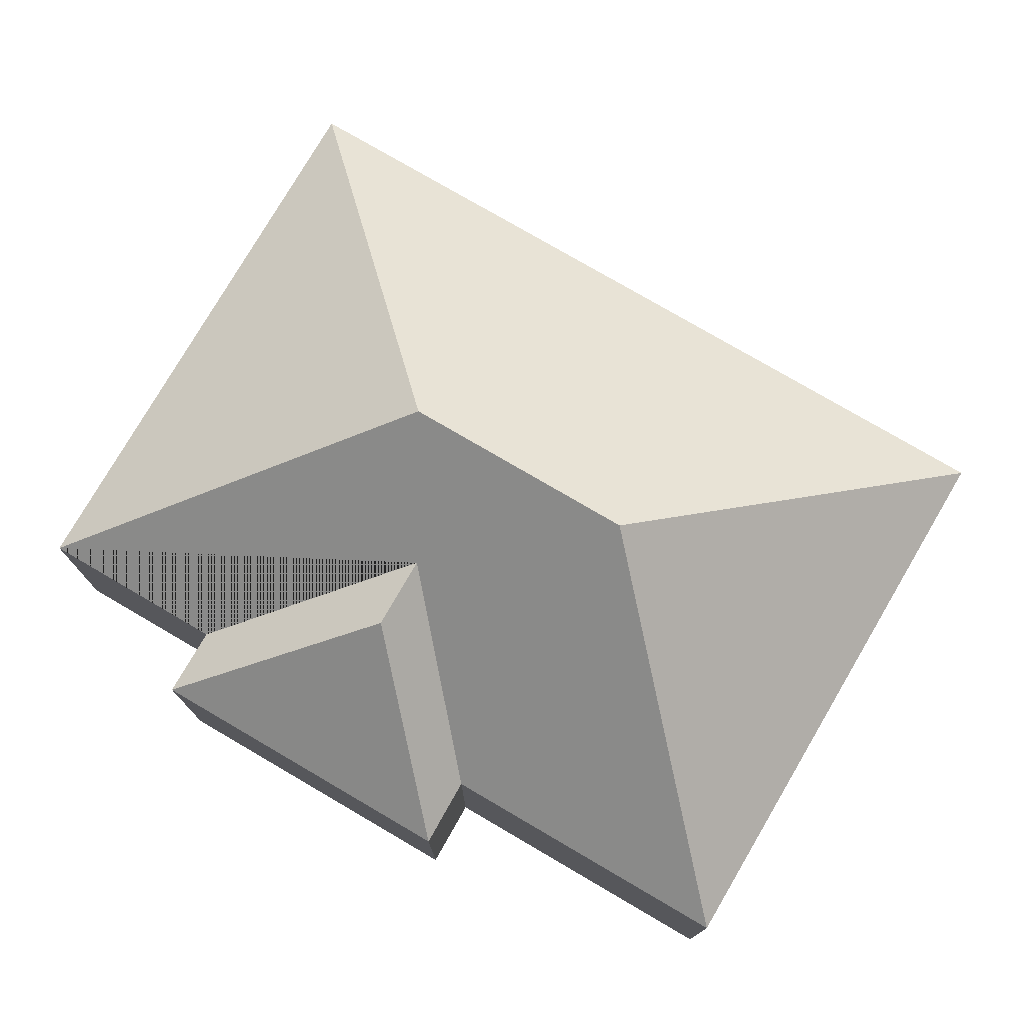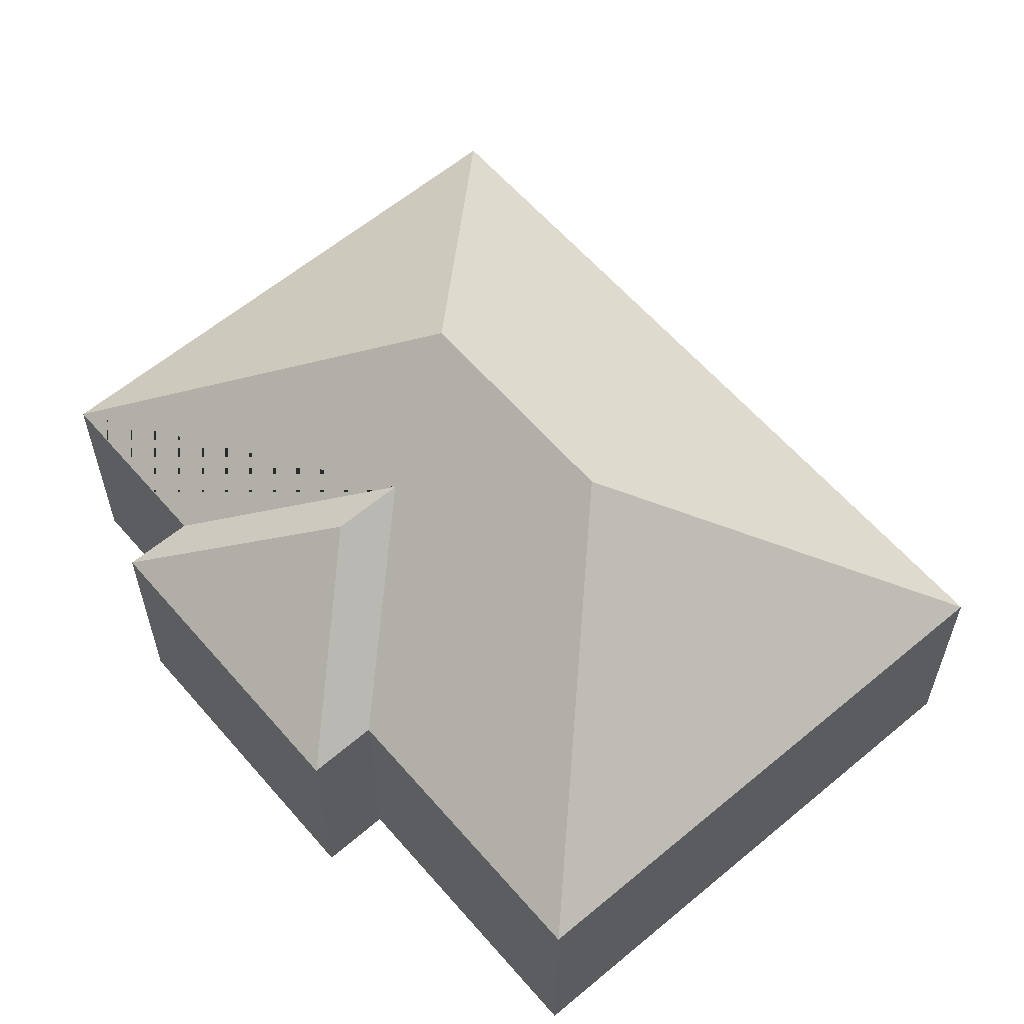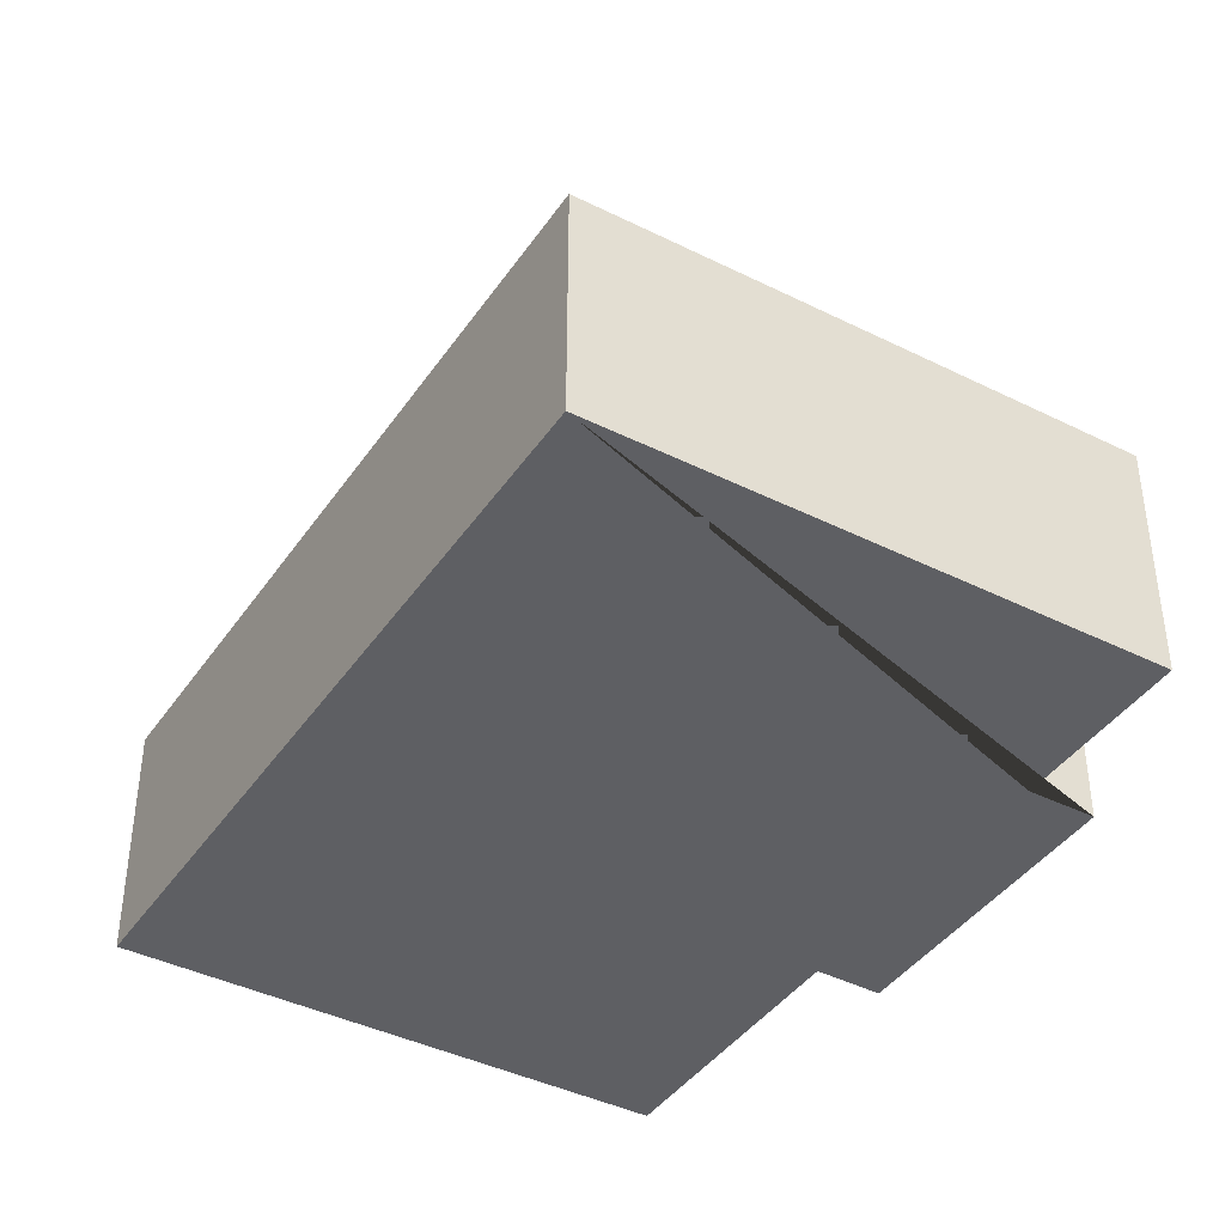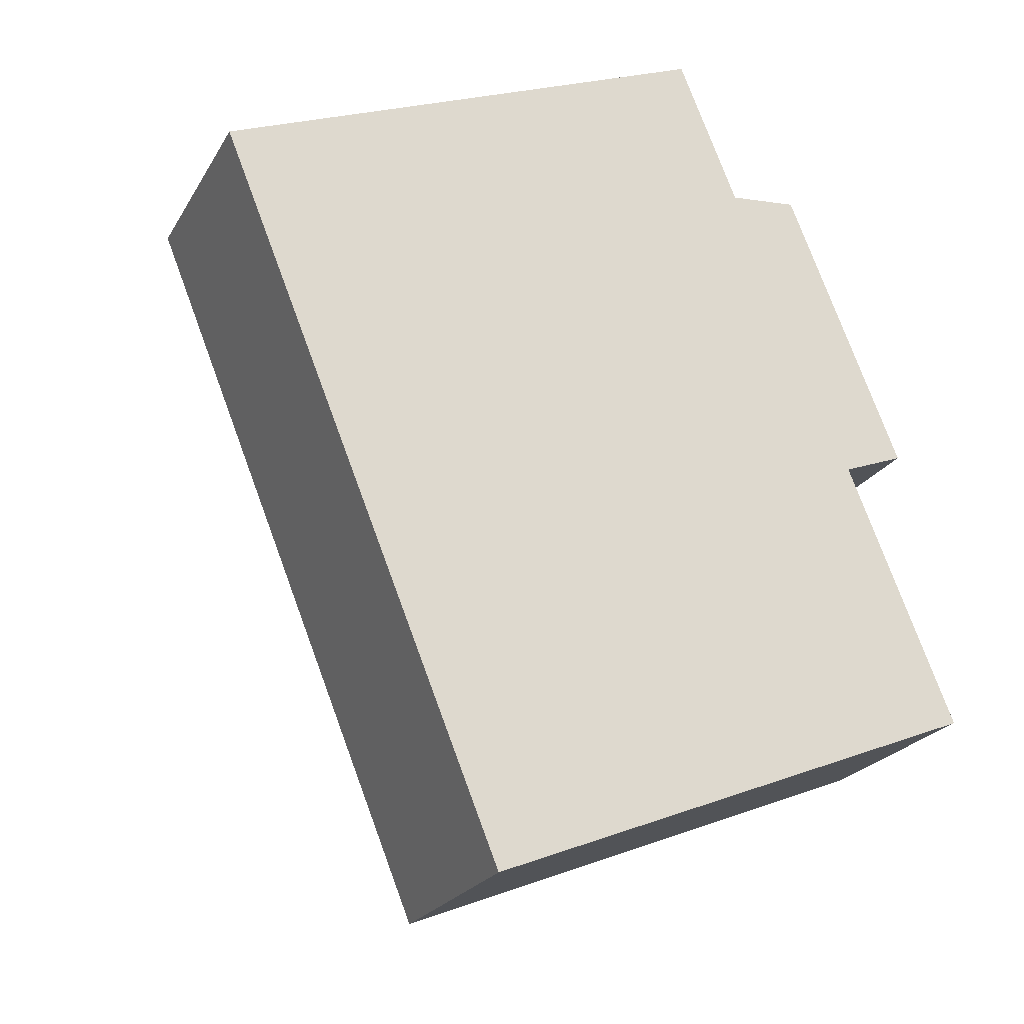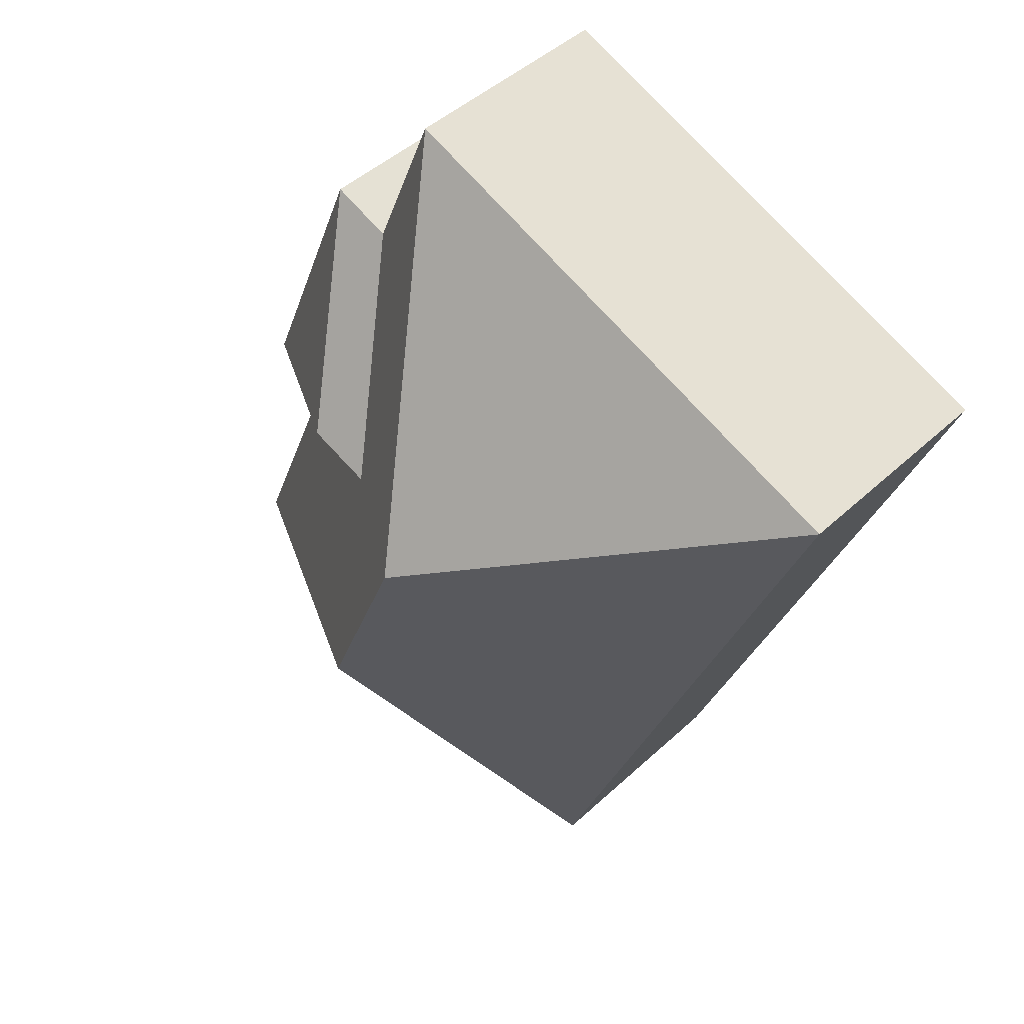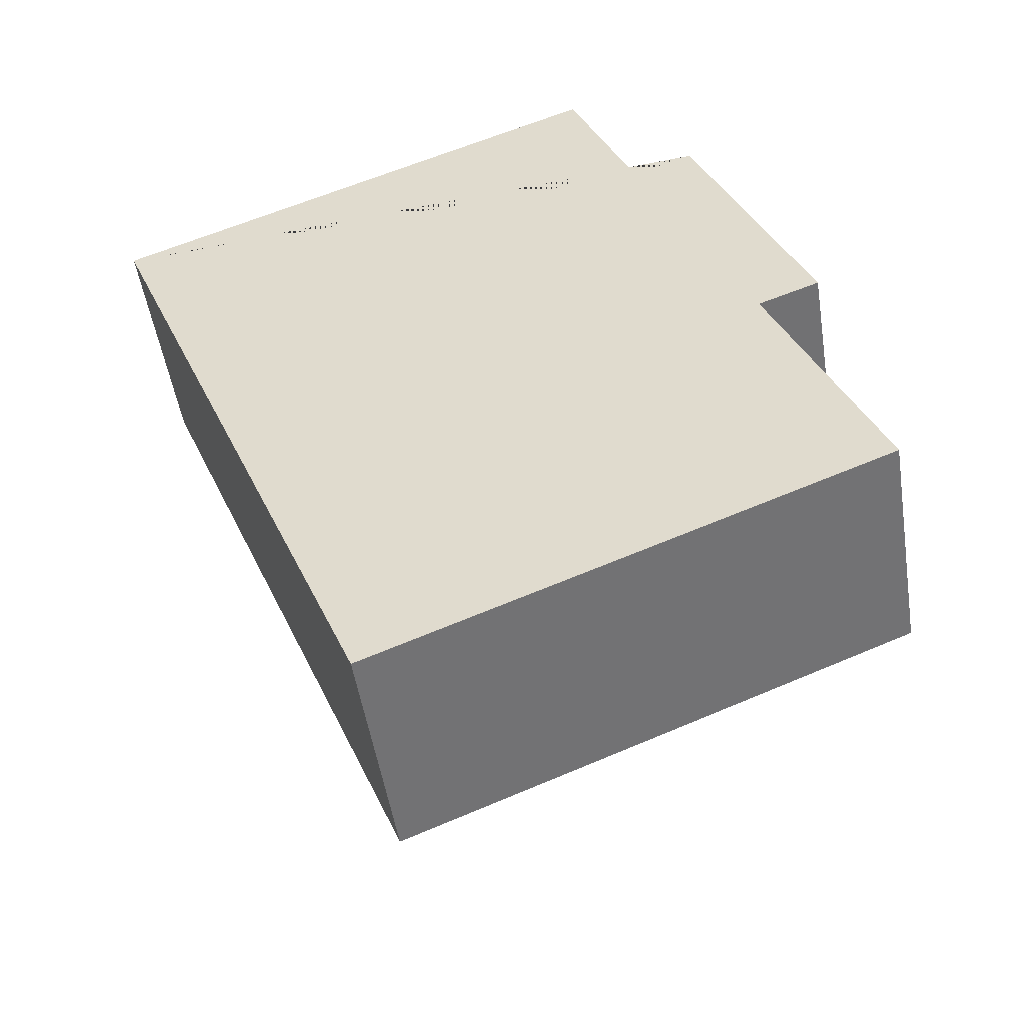
<metadata>
{"format":"obj","ext":"obj","renderer":"f3d","projection":"perspective","resolution":1024,"background":"white","views":[{"elev":77.1,"azim":98.3,"up":"+Y"},{"elev":60.3,"azim":117.4,"up":"+Y"},{"elev":-41.0,"azim":-53.3,"up":"+Y"},{"elev":-22.8,"azim":-23.0,"up":"+Z"},{"elev":45.7,"azim":-136.7,"up":"+Z"},{"elev":-50.8,"azim":9.0,"up":"+Z"}]}
</metadata>
<code>
o CG10_500_041072_0009
v 13.91 75 -80.41
v 178.2 75 -13.9
v 220.4 75 -60.08
v 200.2 75 -68.27
v 131.9 145 -132.3
v 173.8 115.3 -137.1
v 194.8 115.5 -128.8
v 257.8 75 -152.5
v 237.5 75 -160.3
v 159 145 -199.4
v 272.4 75 -246.6
v 108.1 75 -313.1
v 13.91 0 -80.41
v 178.2 0 -13.9
v 200.2 0 -68.27
v 220.4 0 -60.08
v 257.8 0 -152.5
v 237.5 0 -160.3
v 272.4 0 -246.6
v 108.1 0 -313.1
f 4 3 7 6
f 3 8 7
f 7 8 9 6
f 2 4 6 9 11 10 5
f 10 11 12
f 1 5 10 12
f 1 2 5
f 13 14 15 16 17 18 19 20
f 1 13 14 2
f 2 14 15 4
f 4 15 16 3
f 3 16 17 8
f 8 17 18 9
f 9 18 19 11
f 11 19 20 12
f 12 20 13 1

</code>
